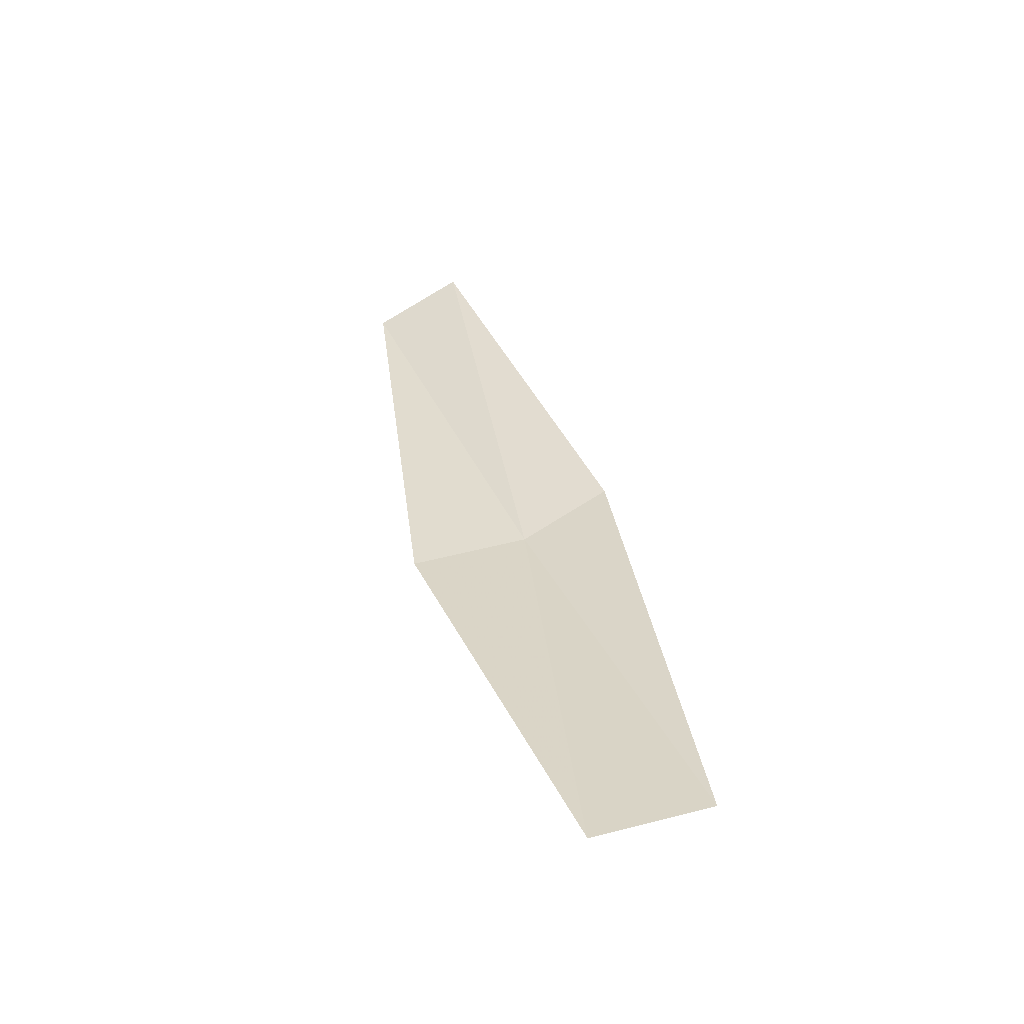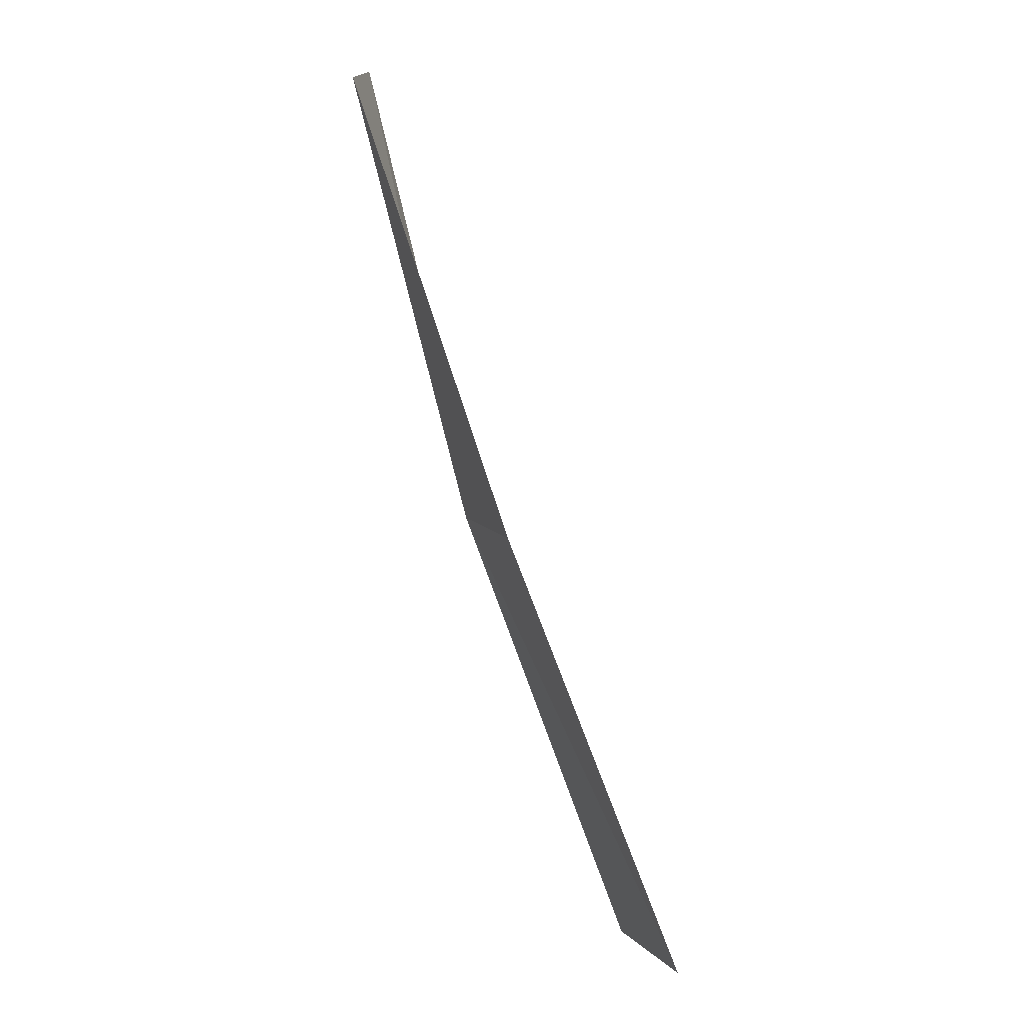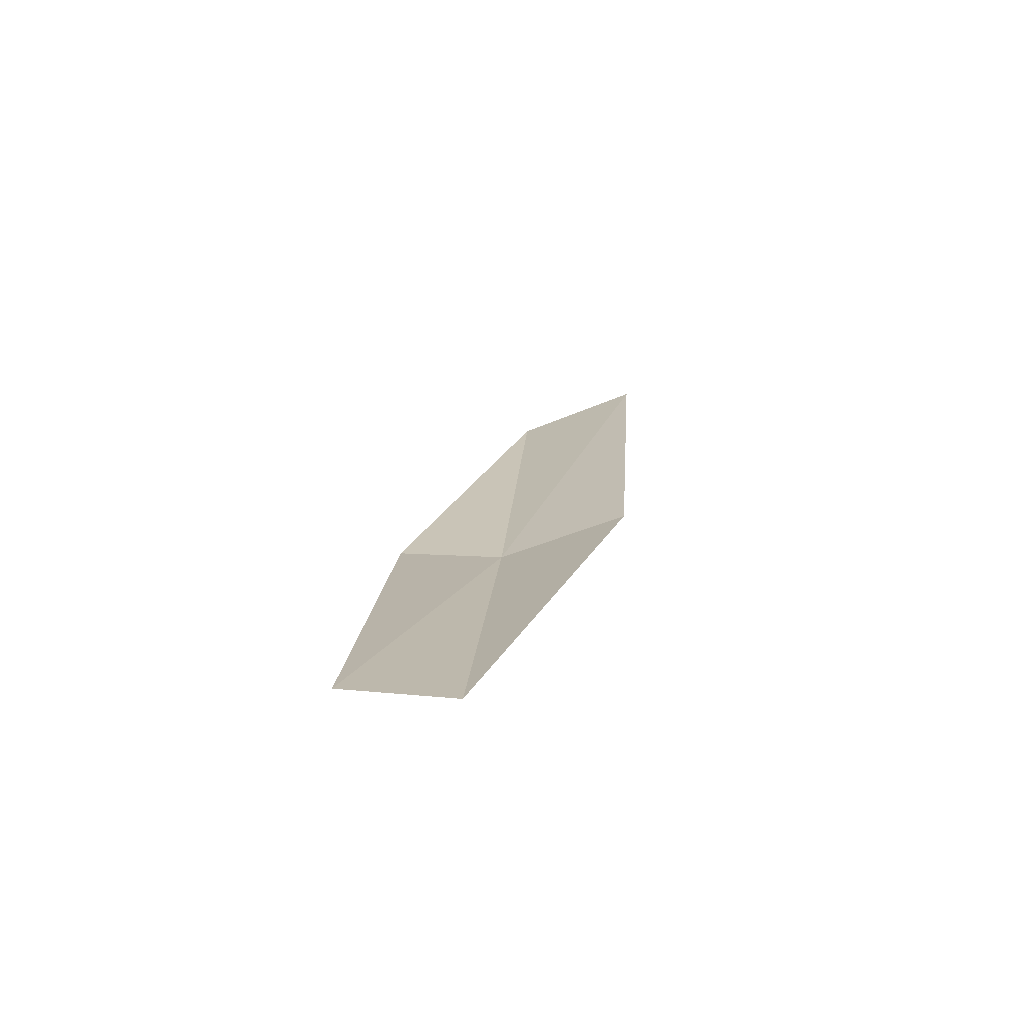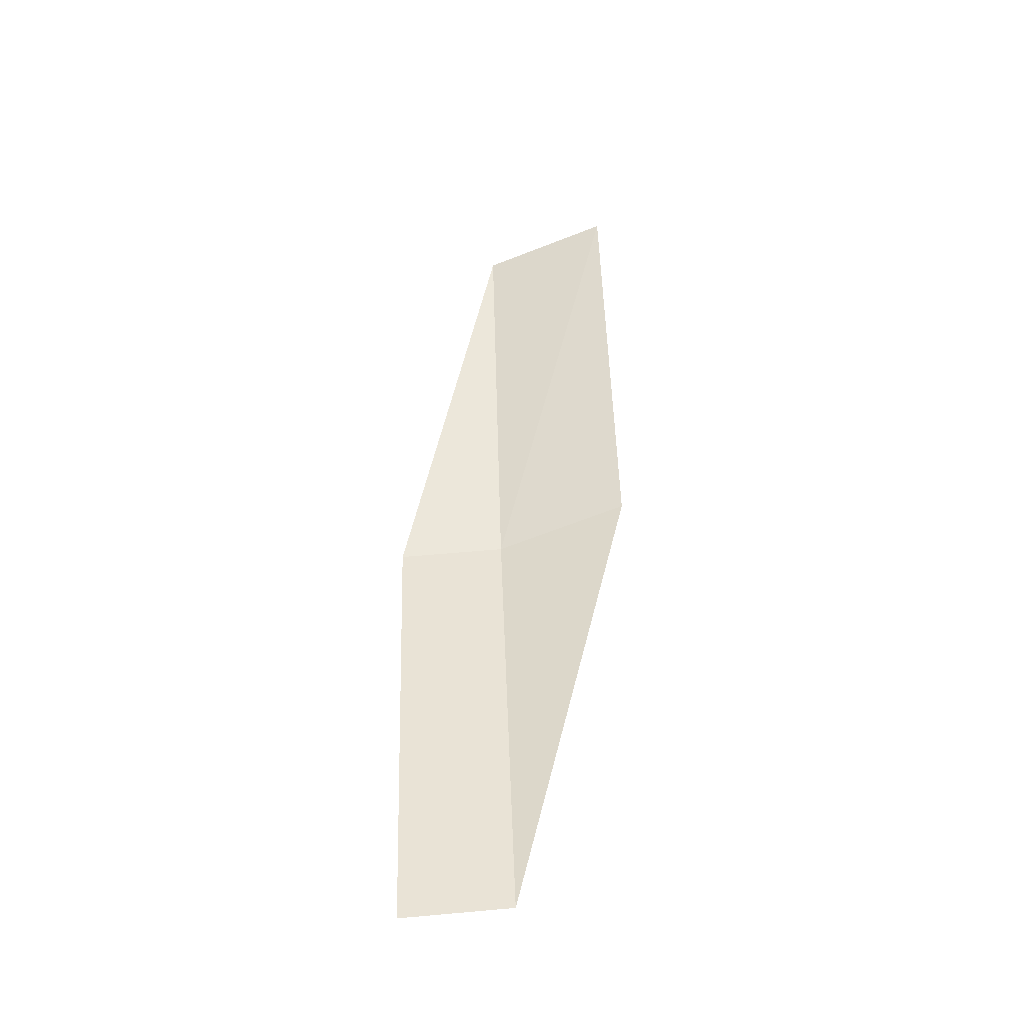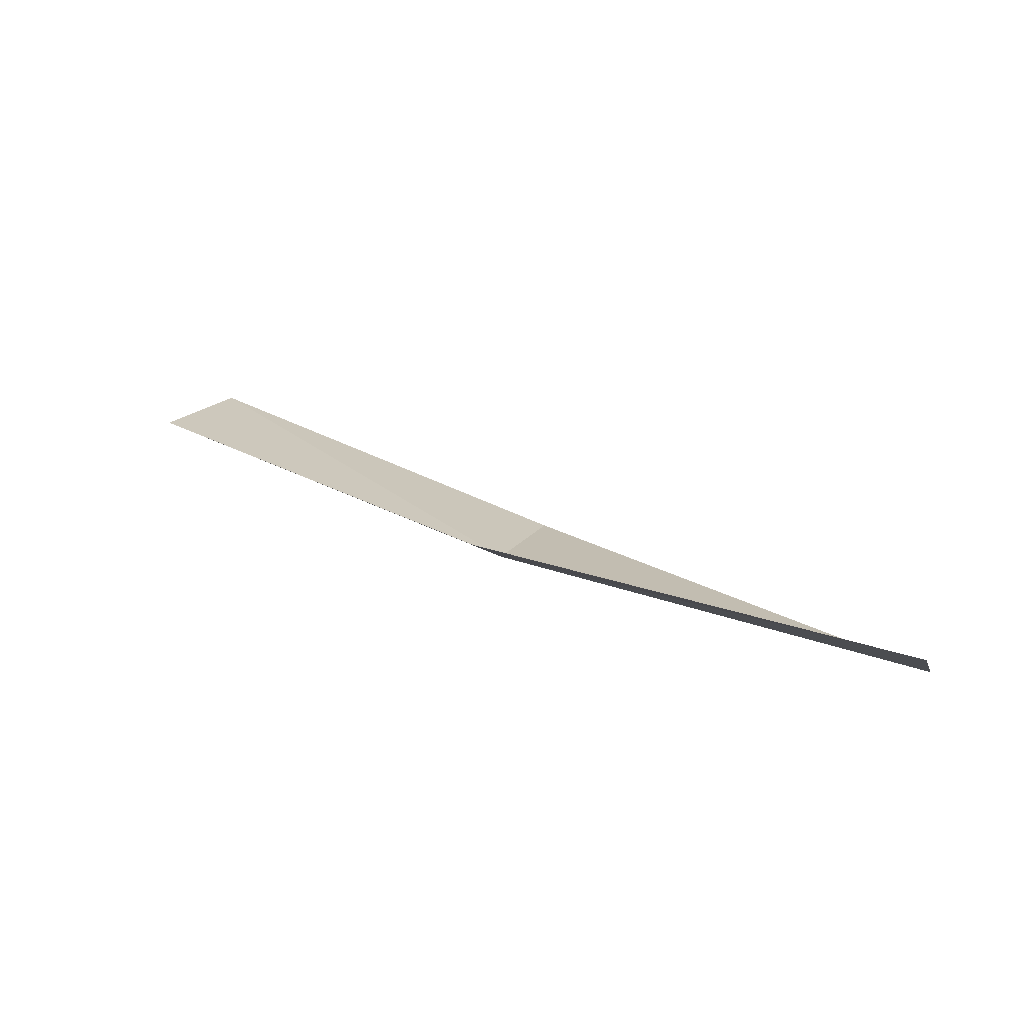
<metadata>
{"format":"obj","ext":"obj","renderer":"f3d","projection":"perspective","resolution":1024,"background":"white","views":[{"elev":54.6,"azim":-124.2,"up":"+Y"},{"elev":-75.1,"azim":89.0,"up":"+Z"},{"elev":-2.4,"azim":82.4,"up":"+Y"},{"elev":26.2,"azim":76.8,"up":"+Y"},{"elev":-5.6,"azim":15.4,"up":"+Y"}]}
</metadata>
<code>
v -7.898 -24.69 9.248
v -10.3 -23.73 8.751
v -10.19 -23.46 8.034
v -7.819 -24.45 8.518
v -7.891 -24.67 9.852
v -5.397 -25.39 9.747
v -5.386 -25.34 10.35
f 1 3 2
f 1 4 3
f 1 2 5
f 1 6 4
f 1 5 7
f 1 7 6

</code>
